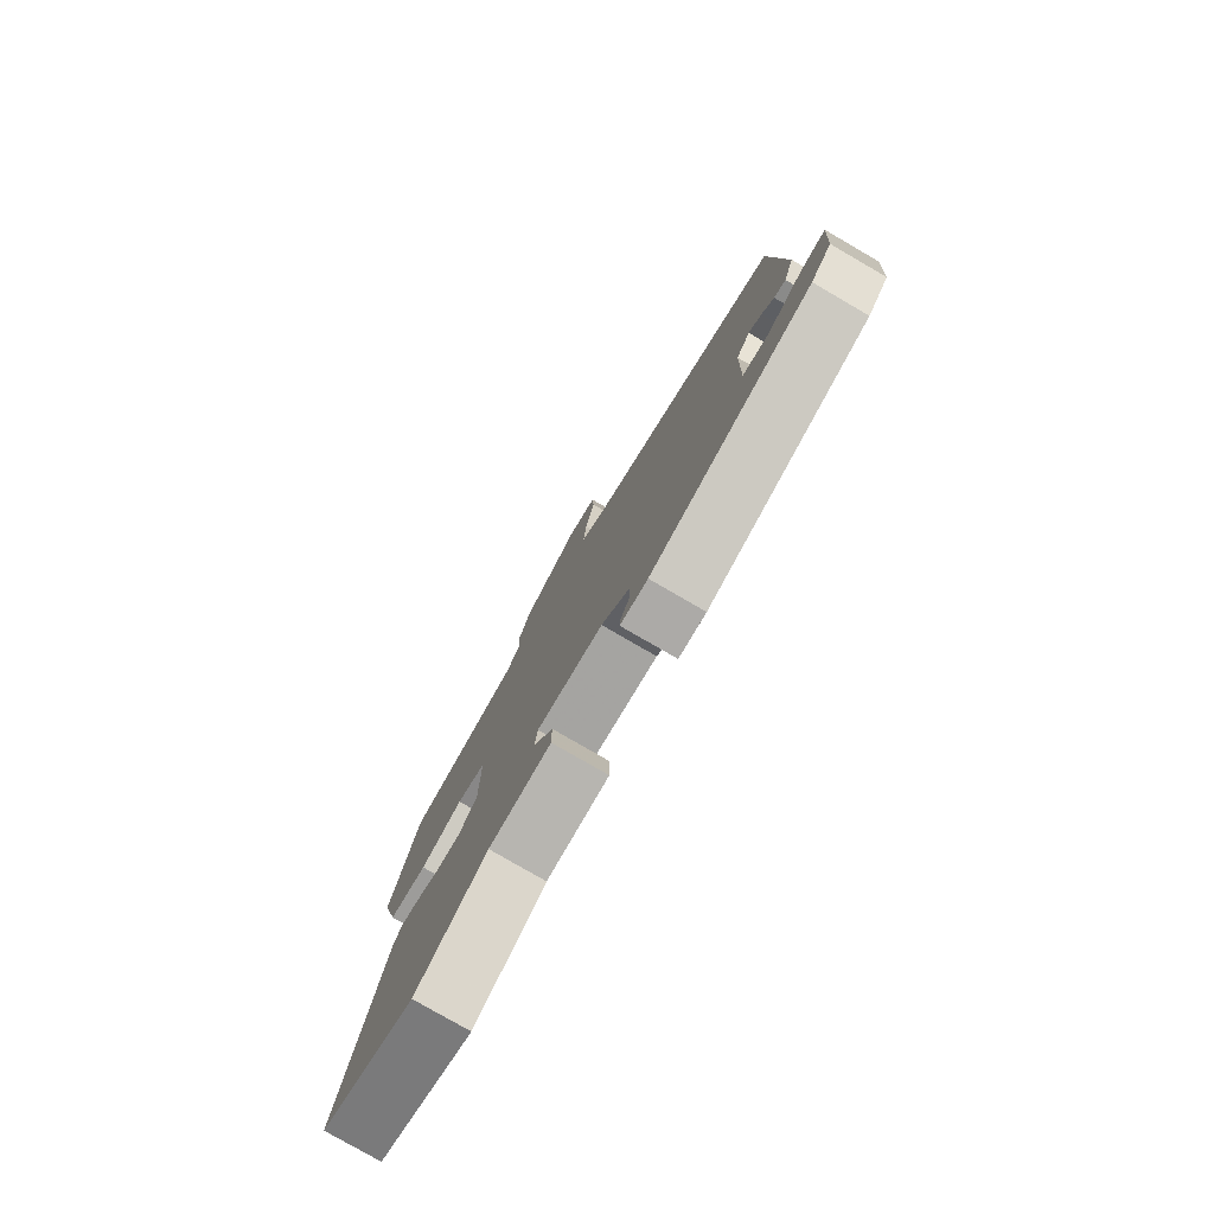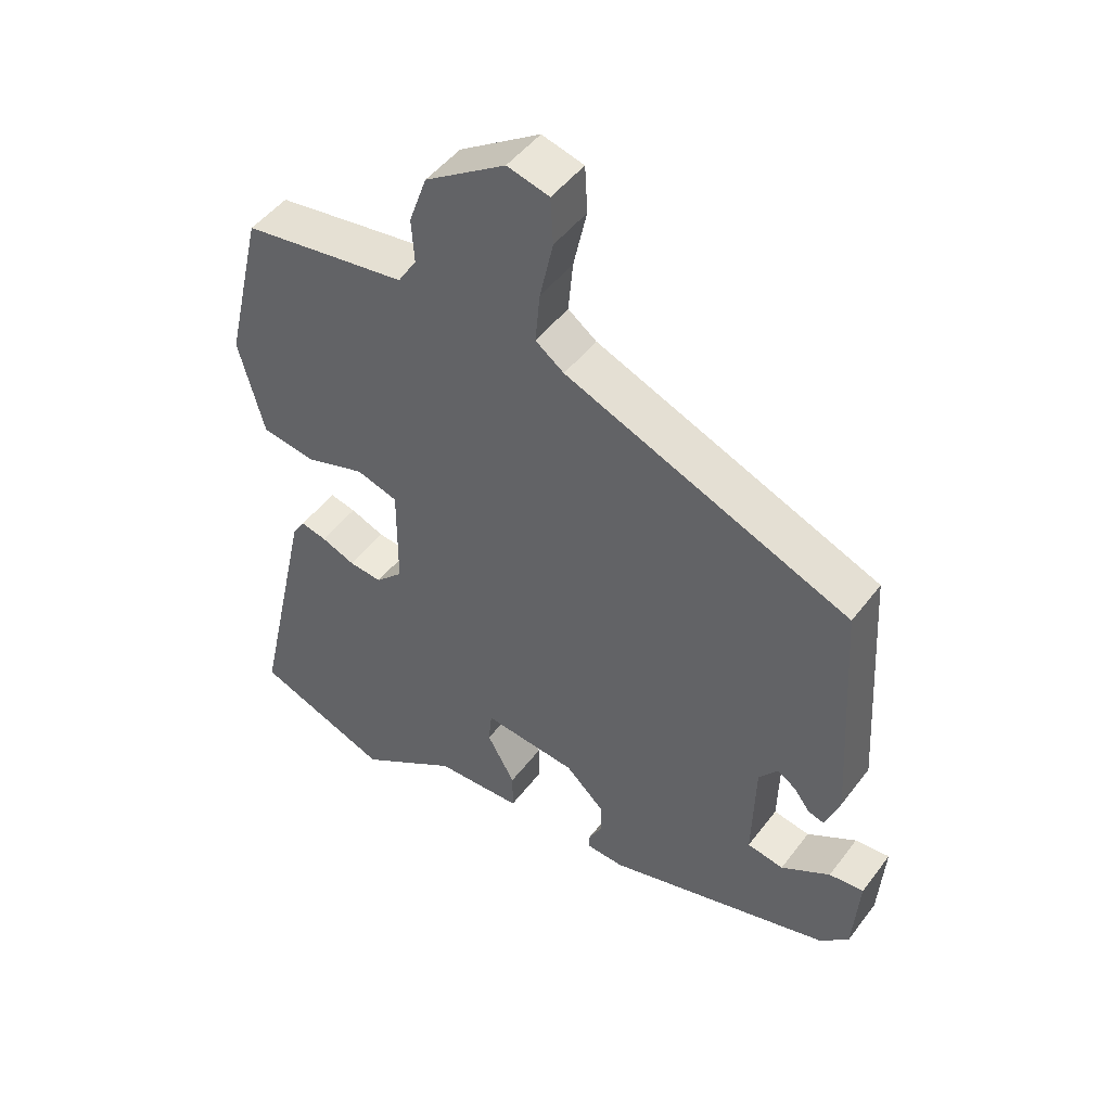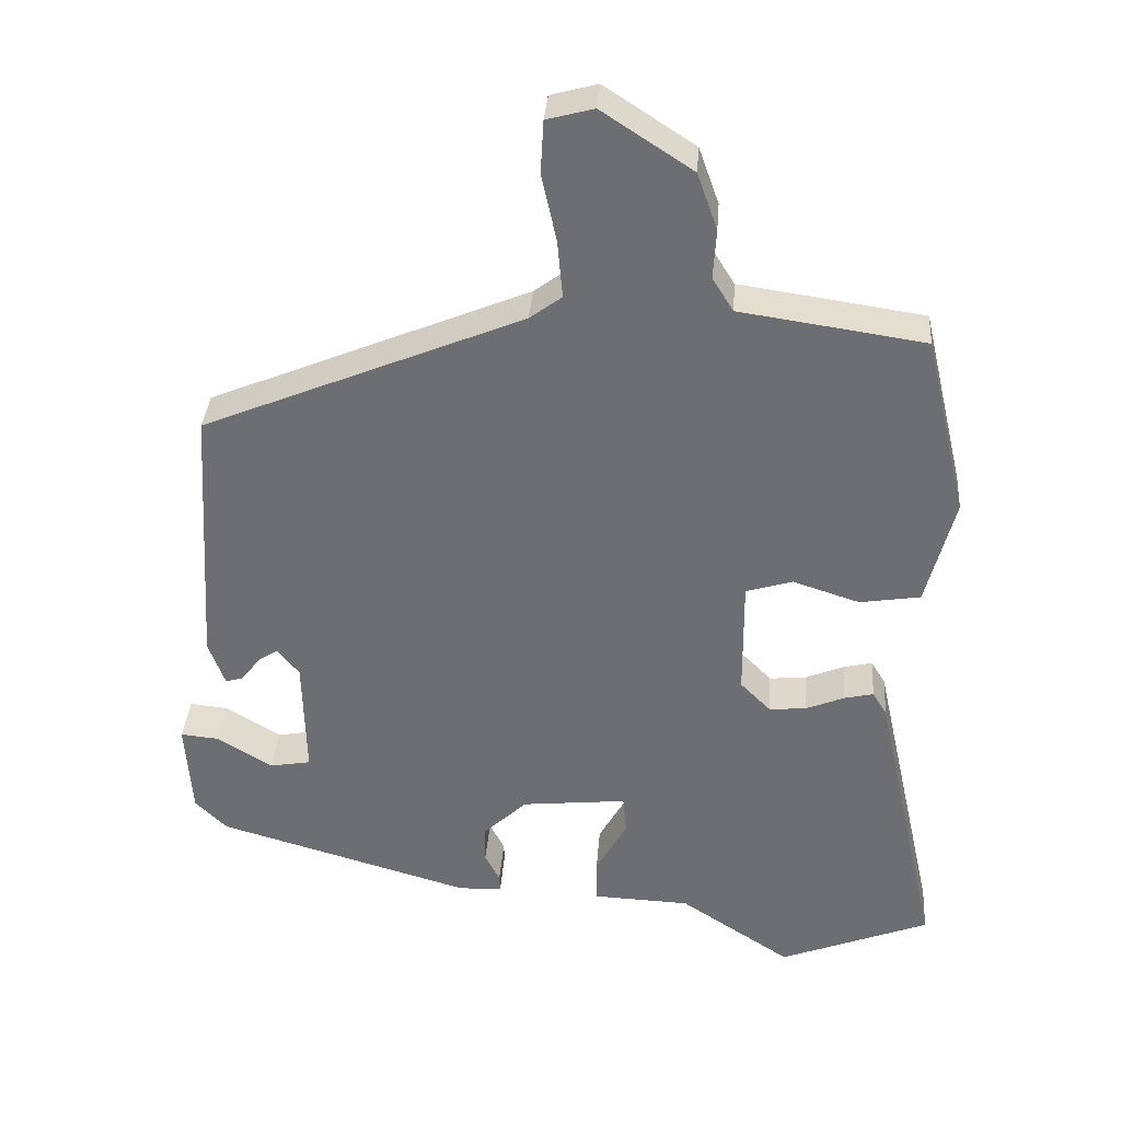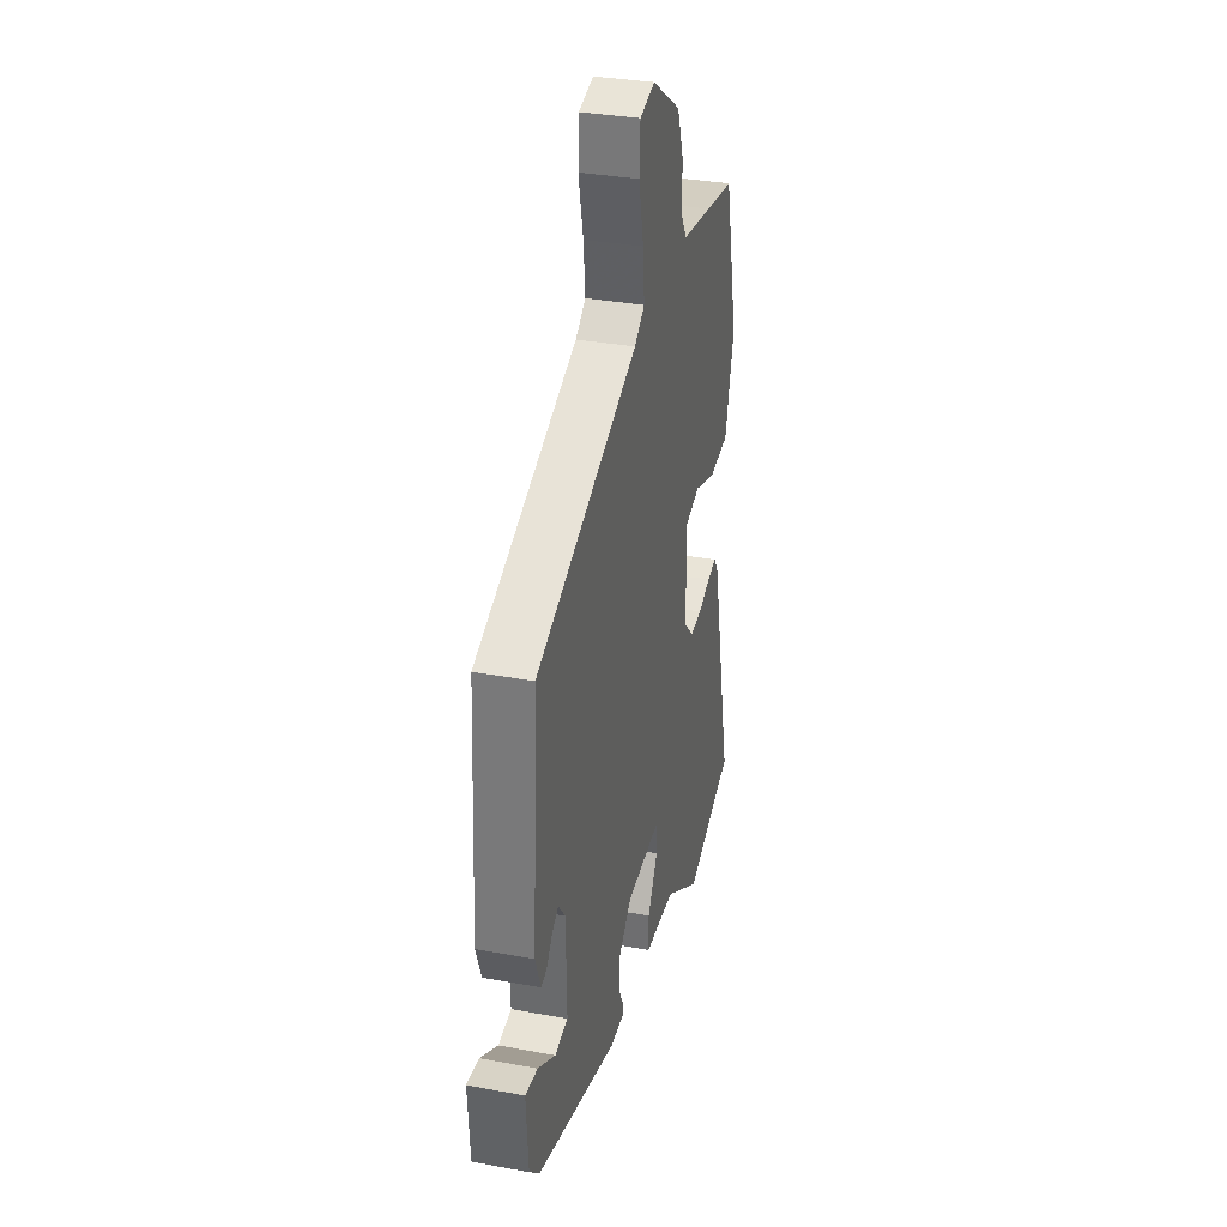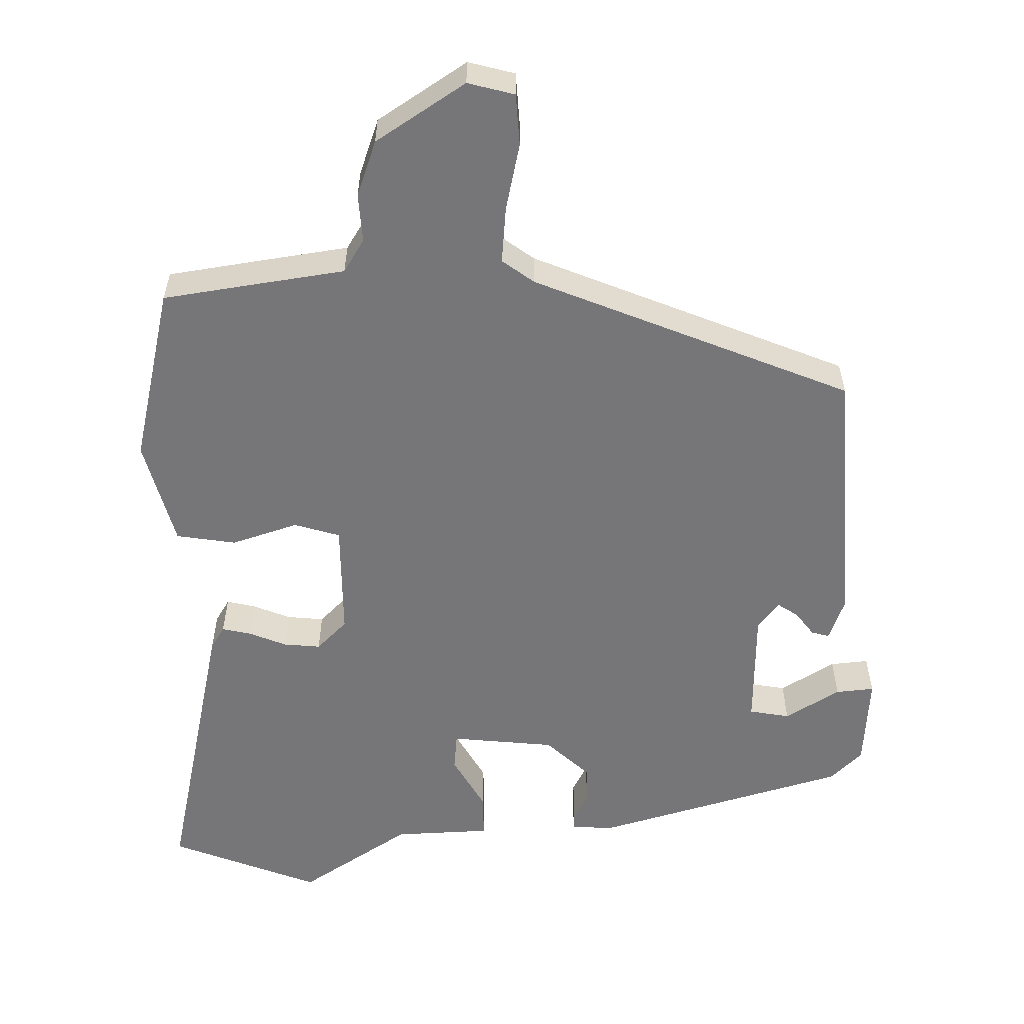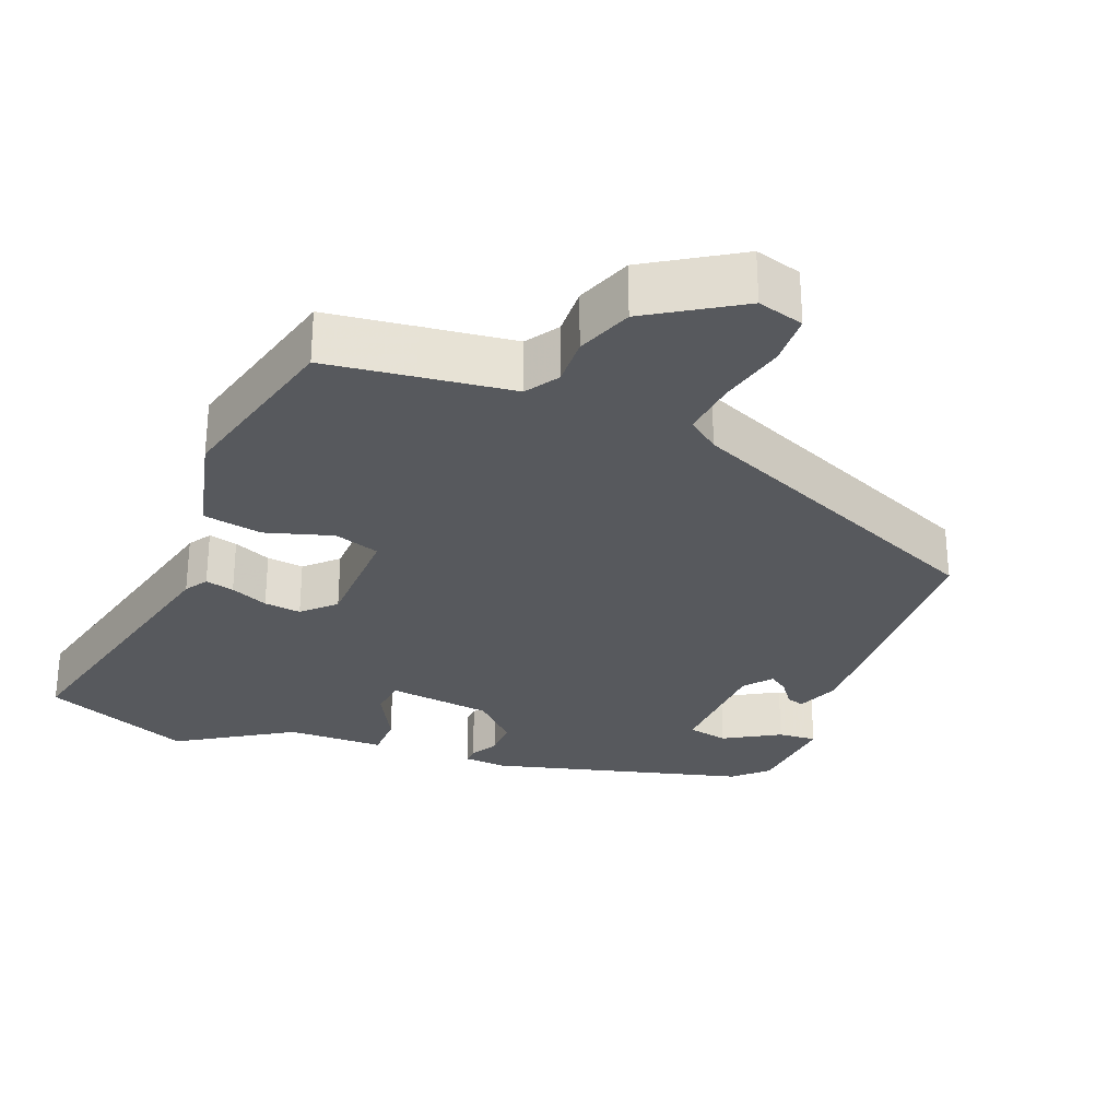
<metadata>
{"format":"obj","ext":"obj","renderer":"f3d","projection":"perspective","resolution":1024,"background":"white","views":[{"elev":-78.9,"azim":59.9,"up":"+Z"},{"elev":48.2,"azim":35.3,"up":"+Z"},{"elev":35.1,"azim":-175.7,"up":"+Z"},{"elev":33.0,"azim":104.4,"up":"+Z"},{"elev":-56.9,"azim":1.1,"up":"+Y"},{"elev":-29.0,"azim":-22.6,"up":"+Y"}]}
</metadata>
<code>
v 0.443 0.07 0.338
v 0.465 0.07 -0.023
v 0.443 0.07 -0.083
v 0.419 0.07 -0.076
v 0.394 0.07 -0.043
v 0.367 0.07 -0.025
v 0.338 0.07 -0.062
v 0.334 0.07 -0.223
v 0.389 0.07 -0.233
v 0.463 0.07 -0.188
v 0.515 0.07 -0.183
v 0.506 0.07 -0.311
v 0.463 0.07 -0.353
v 0.121 0.07 -0.451
v 0.063 0.07 -0.448
v 0.064 0.07 -0.426
v 0.084 0.07 -0.388
v 0.084 0.07 -0.338
v 0.025 0.07 -0.282
v -0.116 0.07 -0.267
v -0.121 0.07 -0.318
v -0.079 0.07 -0.393
v -0.079 0.07 -0.453
v -0.21 0.07 -0.458
v -0.36 0.07 -0.556
v -0.562 0.07 -0.476
v -0.475 0.07 -0.084
v -0.456 0.07 -0.053
v -0.417 0.07 -0.062
v -0.366 0.07 -0.083
v -0.316 0.07 -0.088
v -0.275 0.07 -0.047
v -0.274 0.07 0.111
v -0.336 0.07 0.13
v -0.426 0.07 0.101
v -0.507 0.07 0.114
v -0.545 0.07 0.26
v -0.488 0.07 0.501
v -0.366 0.07 0.519
v -0.241 0.07 0.537
v -0.213 0.07 0.582
v -0.217 0.07 0.648
v -0.19 0.07 0.724
v -0.069 0.07 0.803
v -0.006 0.07 0.786
v -0.002 0.07 0.716
v -0.022 0.07 0.625
v -0.029 0.07 0.548
v 0.014 0.07 0.516
v 0.443 0 0.338
v 0.465 0 -0.023
v 0.443 0 -0.083
v 0.419 0 -0.076
v 0.394 0 -0.043
v 0.367 0 -0.025
v 0.338 0 -0.062
v 0.334 0 -0.223
v 0.389 0 -0.233
v 0.463 0 -0.188
v 0.515 0 -0.183
v 0.506 0 -0.311
v 0.463 0 -0.353
v 0.121 0 -0.451
v 0.063 0 -0.448
v 0.064 0 -0.426
v 0.084 0 -0.388
v 0.084 0 -0.338
v 0.025 0 -0.282
v -0.116 0 -0.267
v -0.121 0 -0.318
v -0.079 0 -0.393
v -0.079 0 -0.453
v -0.21 0 -0.458
v -0.36 0 -0.556
v -0.562 0 -0.476
v -0.475 0 -0.084
v -0.456 0 -0.053
v -0.417 0 -0.062
v -0.366 0 -0.083
v -0.316 0 -0.088
v -0.275 0 -0.047
v -0.274 0 0.111
v -0.336 0 0.13
v -0.426 0 0.101
v -0.507 0 0.114
v -0.545 0 0.26
v -0.488 0 0.501
v -0.366 0 0.519
v -0.241 0 0.537
v -0.213 0 0.582
v -0.217 0 0.648
v -0.19 0 0.724
v -0.069 0 0.803
v -0.006 0 0.786
v -0.002 0 0.716
v -0.022 0 0.625
v -0.029 0 0.548
v 0.014 0 0.516
f 44 45 46 47
f 44 47 48
f 41 42 43 44
f 40 41 44 48
f 39 40 48 49
f 34 35 36 37
f 33 34 37 38
f 27 28 29 30
f 27 30 31
f 24 25 26 27
f 24 27 31
f 21 22 23 24
f 20 21 24 31
f 19 20 31 32
f 14 15 16 17
f 14 17 18
f 13 14 18
f 12 13 18 19
f 9 10 11 12
f 8 9 12 19
f 2 3 4 5
f 2 5 6
f 1 2 6
f 49 1 6 7
f 33 38 39 49
f 19 32 33 49
f 7 8 19 49
f 96 95 94 93
f 97 96 93
f 93 92 91 90
f 97 93 90 89
f 98 97 89 88
f 86 85 84 83
f 87 86 83 82
f 79 78 77 76
f 80 79 76
f 76 75 74 73
f 80 76 73
f 73 72 71 70
f 80 73 70 69
f 81 80 69 68
f 66 65 64 63
f 67 66 63
f 67 63 62
f 68 67 62 61
f 61 60 59 58
f 68 61 58 57
f 54 53 52 51
f 55 54 51
f 55 51 50
f 56 55 50 98
f 98 88 87 82
f 98 82 81 68
f 98 68 57 56
f 1 50 51 2
f 2 51 52 3
f 3 52 53 4
f 4 53 54 5
f 5 54 55 6
f 6 55 56 7
f 7 56 57 8
f 8 57 58 9
f 9 58 59 10
f 10 59 60 11
f 11 60 61 12
f 12 61 62 13
f 13 62 63 14
f 14 63 64 15
f 15 64 65 16
f 16 65 66 17
f 17 66 67 18
f 18 67 68 19
f 19 68 69 20
f 20 69 70 21
f 21 70 71 22
f 22 71 72 23
f 23 72 73 24
f 24 73 74 25
f 25 74 75 26
f 26 75 76 27
f 27 76 77 28
f 28 77 78 29
f 29 78 79 30
f 30 79 80 31
f 31 80 81 32
f 32 81 82 33
f 33 82 83 34
f 34 83 84 35
f 35 84 85 36
f 36 85 86 37
f 37 86 87 38
f 38 87 88 39
f 39 88 89 40
f 40 89 90 41
f 41 90 91 42
f 42 91 92 43
f 43 92 93 44
f 44 93 94 45
f 45 94 95 46
f 46 95 96 47
f 47 96 97 48
f 48 97 98 49
f 49 98 50 1

</code>
